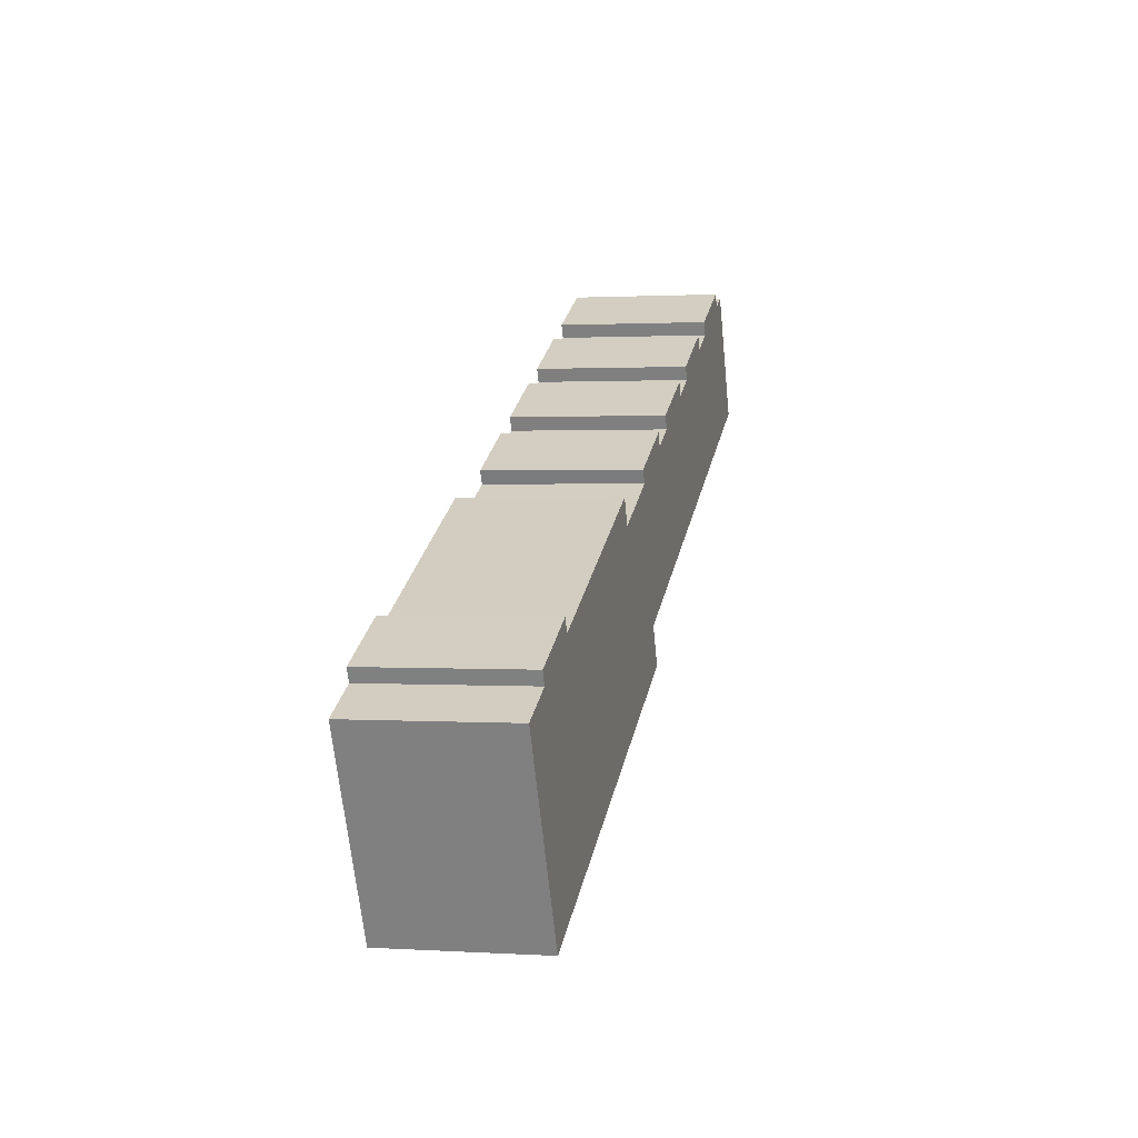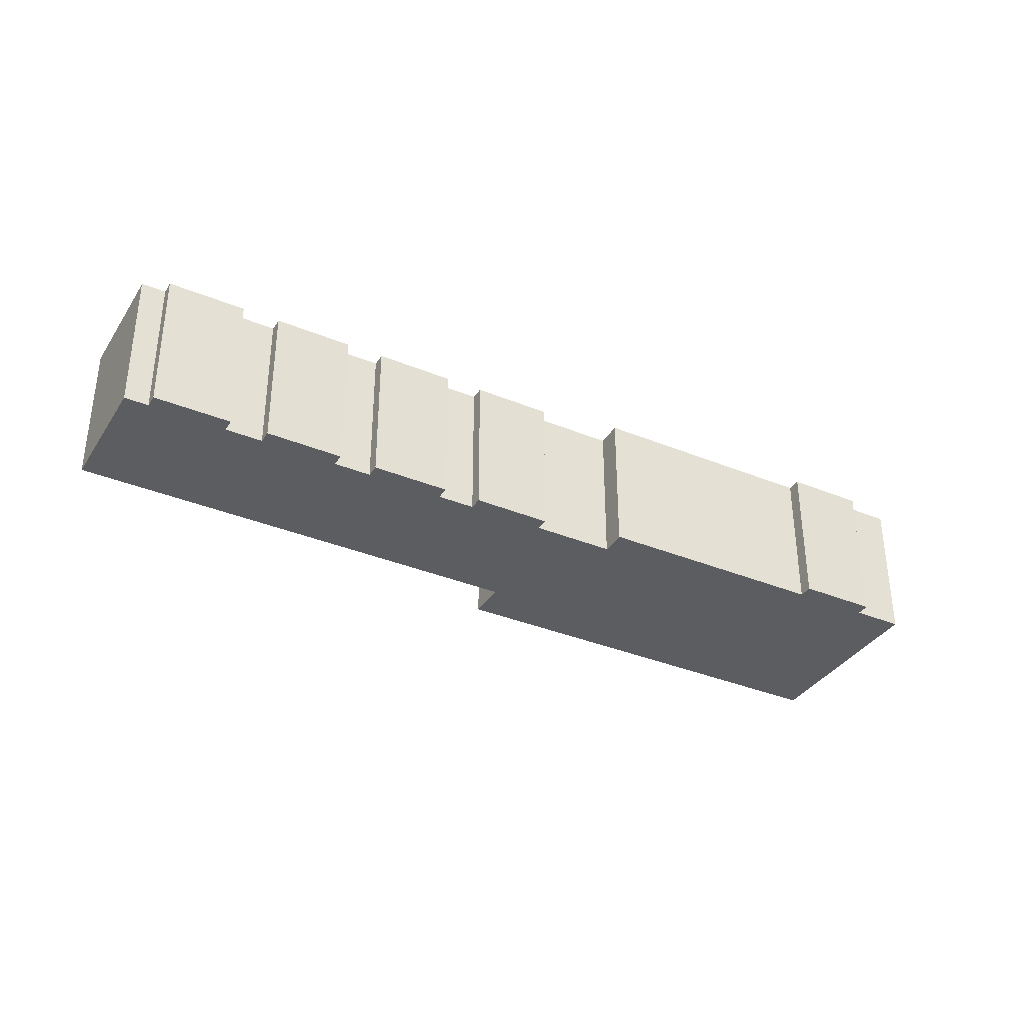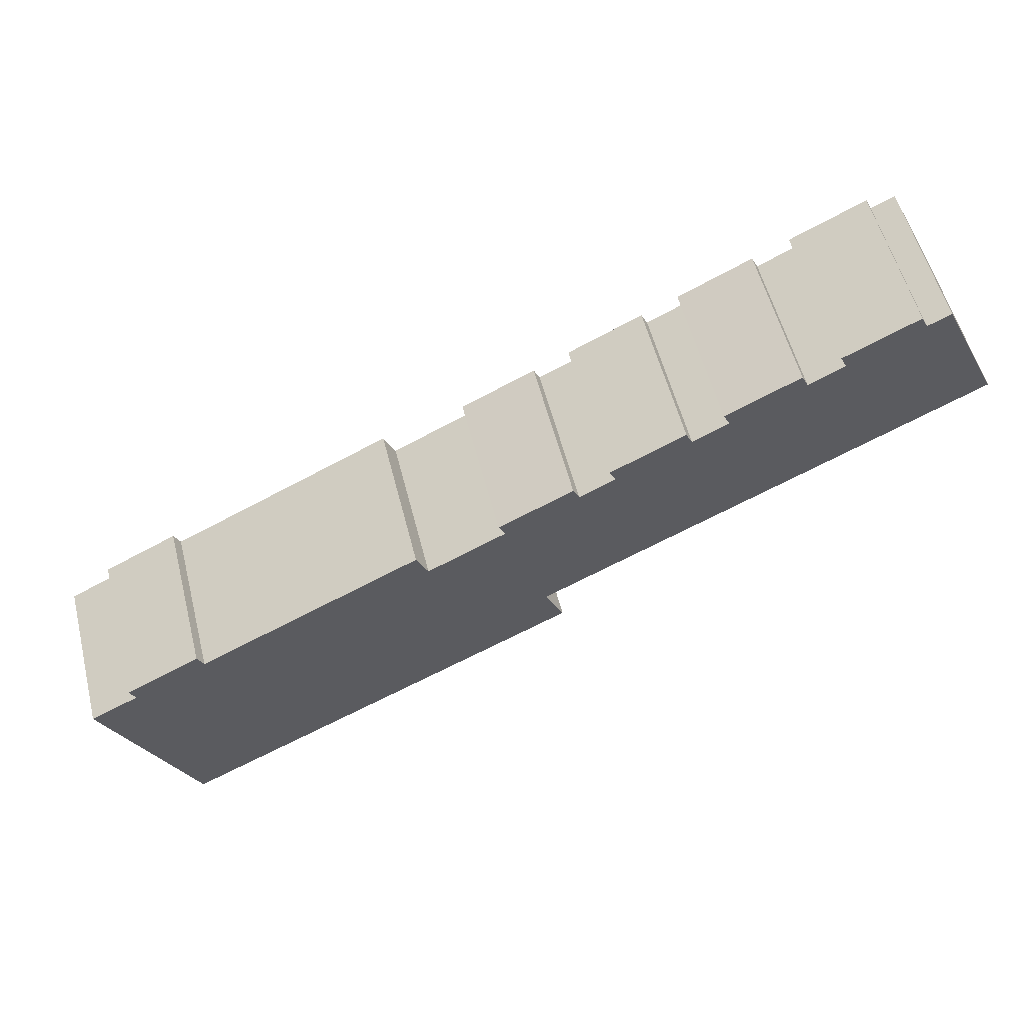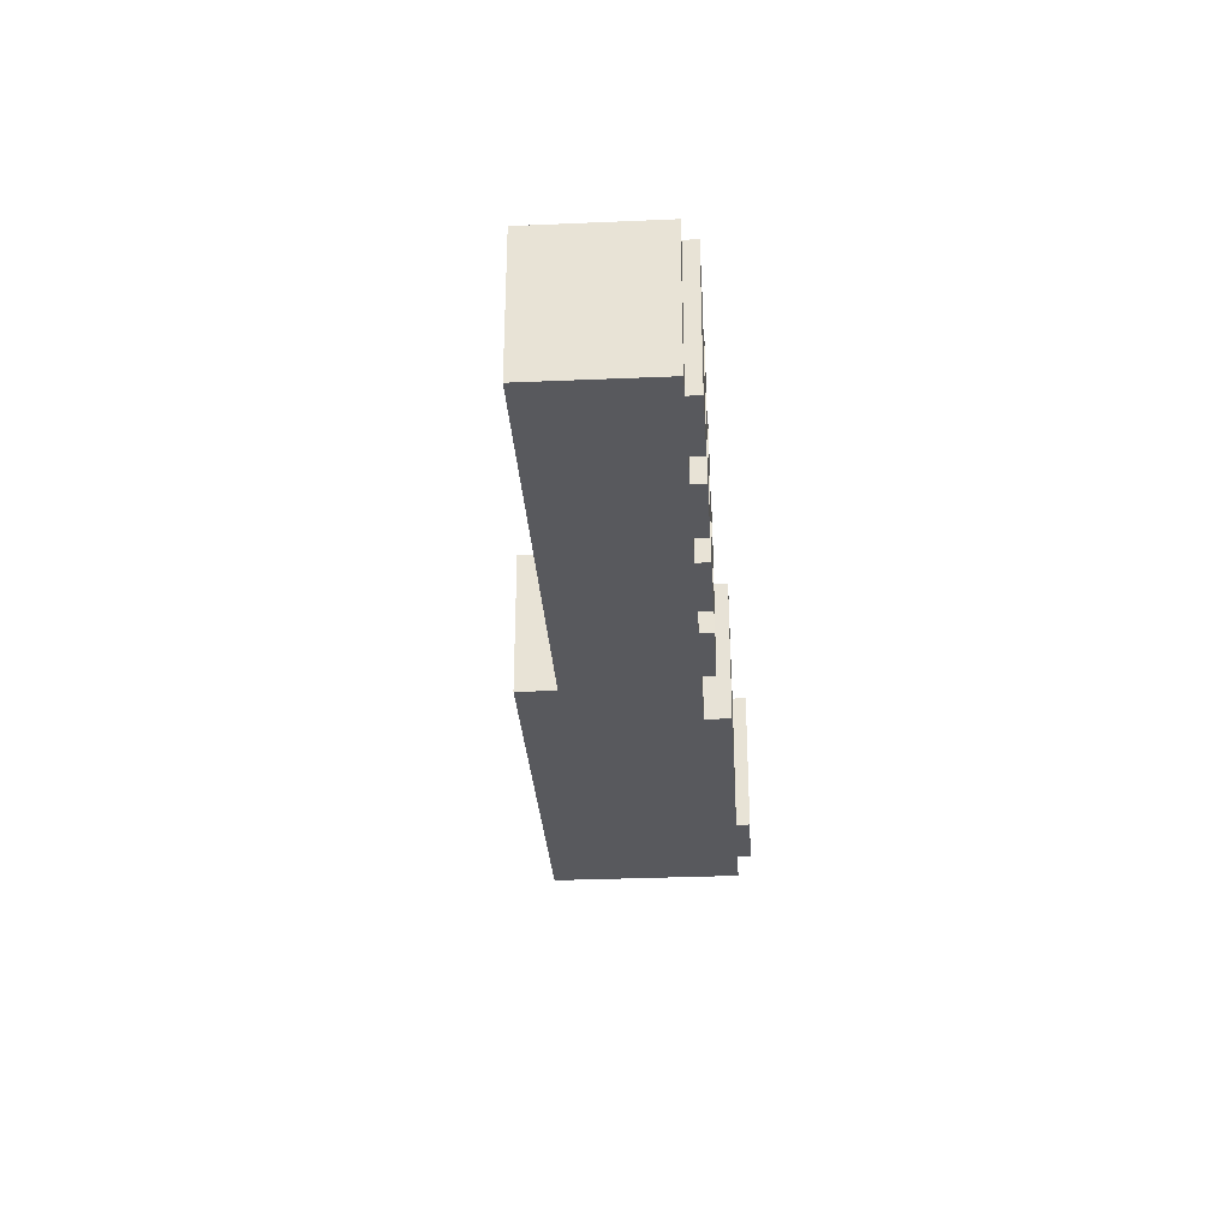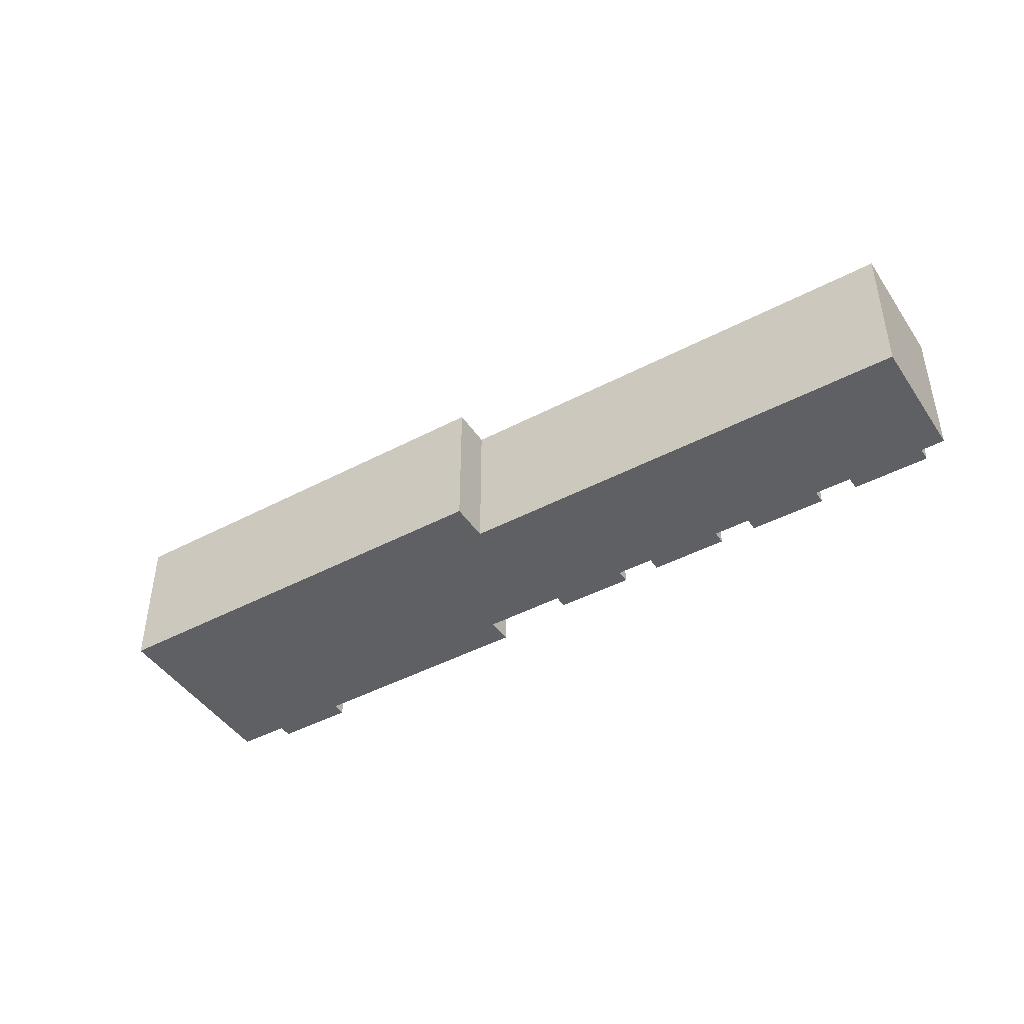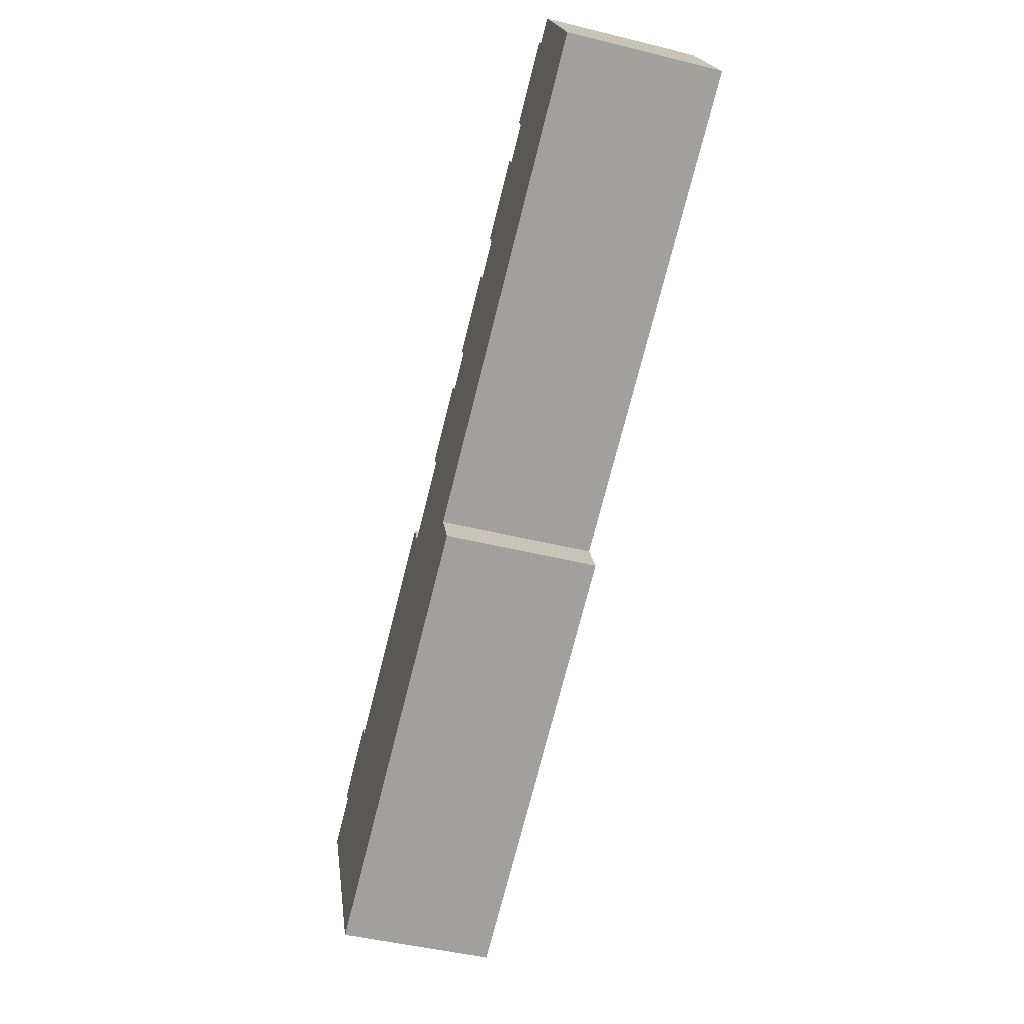
<metadata>
{"format":"obj","ext":"obj","renderer":"f3d","projection":"perspective","resolution":1024,"background":"white","views":[{"elev":1.2,"azim":103.0,"up":"+Z"},{"elev":-35.5,"azim":-2.5,"up":"+Y"},{"elev":55.1,"azim":165.9,"up":"+Z"},{"elev":-30.2,"azim":-60.4,"up":"+Y"},{"elev":-44.7,"azim":-122.4,"up":"+Y"},{"elev":-46.1,"azim":-105.8,"up":"+Z"}]}
</metadata>
<code>
v  58.88 10.63 -28.88
v  60.6 10.63 -16.85
v  63.94 10.63 -18.47
v  60.65 10.63 -16.75
v  55.9 10.63 -13.44
v  61.04 10.63 -15.96
v  57.73 10.63 -31.24
v  57.64 10.63 -31.41
v  55.45 10.63 -14.35
v  32 10.63 -18.91
v  55.51 10.63 -14.24
v  39.22 10.63 -8.577
v  40.03 10.63 -6.844
v  34.87 10.63 -6.454
v  33.77 10.63 -5.919
v  29.54 10.63 -17.62
v  30.79 10.63 -15.05
v  29.5 10.63 -17.7
v  30.75 10.63 -15.14
v  29.08 10.63 -2.512
v  34.23 10.63 -5.047
v  30.71 10.63 -15.01
v  28.64 10.63 -3.411
v  0.164 10.63 -0.08
v  26.16 10.63 -2.199
v  21 10.63 0.32
v  21.45 10.63 1.232
v  18.52 10.63 1.536
v  13.39 10.63 4.04
v  13.84 10.63 4.956
v  10.91 10.63 5.251
v  5.762 10.63 7.768
v  6.201 10.63 8.669
v  4.173 10.63 8.544
v  0.993 10.63 2.034
v  0 10.63 6.511e-16
v  11.35 10.63 6.157
v  18.96 10.63 2.433
v  26.6 10.63 -1.297
v  29.5 1.084e-15 -17.7
v  29.54 1.079e-15 -17.62
v  30.79 9.214e-16 -15.05
v  30.75 9.269e-16 -15.14
v  0 0 0
v  4.173 -5.232e-16 8.544
v  0.993 -1.245e-16 2.034
v  5.762 -4.757e-16 7.768
v  6.201 -5.308e-16 8.669
v  13.39 -2.474e-16 4.04
v  13.84 -3.035e-16 4.956
v  21 -1.959e-17 0.32
v  21.45 -7.544e-17 1.232
v  28.64 2.089e-16 -3.411
v  29.08 1.538e-16 -2.512
v  39.22 5.252e-16 -8.577
v  40.03 4.191e-16 -6.844
v  55.45 8.784e-16 -14.35
v  55.9 8.229e-16 -13.44
v  55.51 8.719e-16 -14.24
v  30.71 9.188e-16 -15.01
v  0.164 4.899e-18 -0.08
v  32 1.158e-15 -18.91
v  57.64 1.924e-15 -31.41
v  11.35 -3.77e-16 6.157
v  10.91 -3.215e-16 5.251
v  18.96 -1.49e-16 2.433
v  18.52 -9.405e-17 1.536
v  26.6 7.942e-17 -1.297
v  26.16 1.347e-16 -2.199
v  34.23 3.09e-16 -5.047
v  33.77 3.624e-16 -5.919
v  34.87 3.952e-16 -6.454
v  61.04 9.772e-16 -15.96
v  60.6 1.032e-15 -16.85
v  63.94 1.131e-15 -18.47
v  60.65 1.026e-15 -16.75
v  58.88 1.768e-15 -28.88
v  57.73 1.913e-15 -31.24
g defaultobject
f 1 2 3
f 4 5 6
f 5 4 2
f 5 2 1
f 5 1 7
f 5 7 8
f 5 8 9
f 9 8 10
f 5 9 11
f 9 10 12
f 9 12 13
f 12 10 14
f 14 10 15
f 10 16 17
f 16 10 18
f 17 16 19
f 15 20 21
f 20 15 10
f 20 10 17
f 20 17 22
f 20 22 23
f 23 22 24
f 23 24 25
f 25 24 26
f 25 26 27
f 26 24 28
f 28 24 29
f 28 29 30
f 29 24 31
f 31 24 32
f 31 32 33
f 32 24 34
f 34 24 35
f 35 24 36
f 33 37 31
f 30 38 28
f 27 39 25
f 40 16 18
f 16 40 19
f 19 40 17
f 17 40 41
f 17 41 42
f 42 41 43
f 44 35 36
f 35 44 34
f 34 44 45
f 45 44 46
f 47 33 32
f 33 47 48
f 49 30 29
f 30 49 50
f 51 27 26
f 27 51 52
f 53 20 23
f 20 53 54
f 55 13 12
f 13 55 56
f 57 11 9
f 11 57 5
f 5 57 58
f 58 57 59
f 42 22 17
f 22 42 24
f 24 42 60
f 24 60 61
f 24 61 36
f 36 61 44
f 10 40 18
f 40 10 8
f 40 8 62
f 62 8 63
f 45 32 34
f 32 45 47
f 48 37 33
f 37 48 64
f 65 29 31
f 29 65 49
f 50 38 30
f 38 50 66
f 67 26 28
f 26 67 51
f 52 39 27
f 39 52 68
f 69 23 25
f 23 69 53
f 54 21 20
f 21 54 70
f 71 14 15
f 14 71 12
f 12 71 55
f 55 71 72
f 56 9 13
f 9 56 57
f 58 6 5
f 6 58 73
f 74 3 2
f 3 74 75
f 64 31 37
f 31 64 65
f 66 28 38
f 28 66 67
f 68 25 39
f 25 68 69
f 70 15 21
f 15 70 71
f 73 4 6
f 4 73 2
f 2 73 74
f 74 73 76
f 75 1 3
f 1 75 77
f 1 77 7
f 7 77 8
f 8 77 78
f 8 78 63
f 58 76 73
f 76 58 74
f 54 71 70
f 52 69 68
f 50 67 66
f 48 65 64
f 71 42 72
f 42 71 60
f 60 71 61
f 61 71 53
f 53 71 54
f 61 53 69
f 61 69 51
f 51 69 52
f 61 51 67
f 61 67 49
f 49 67 50
f 61 49 65
f 61 65 47
f 47 65 48
f 61 47 45
f 61 45 46
f 61 46 44
f 74 77 75
f 77 74 78
f 78 74 63
f 63 74 62
f 62 74 57
f 57 74 58
f 57 58 59
f 62 57 55
f 55 57 56
f 62 55 72
f 62 72 42
f 62 42 41
f 62 41 40
f 41 42 43

</code>
